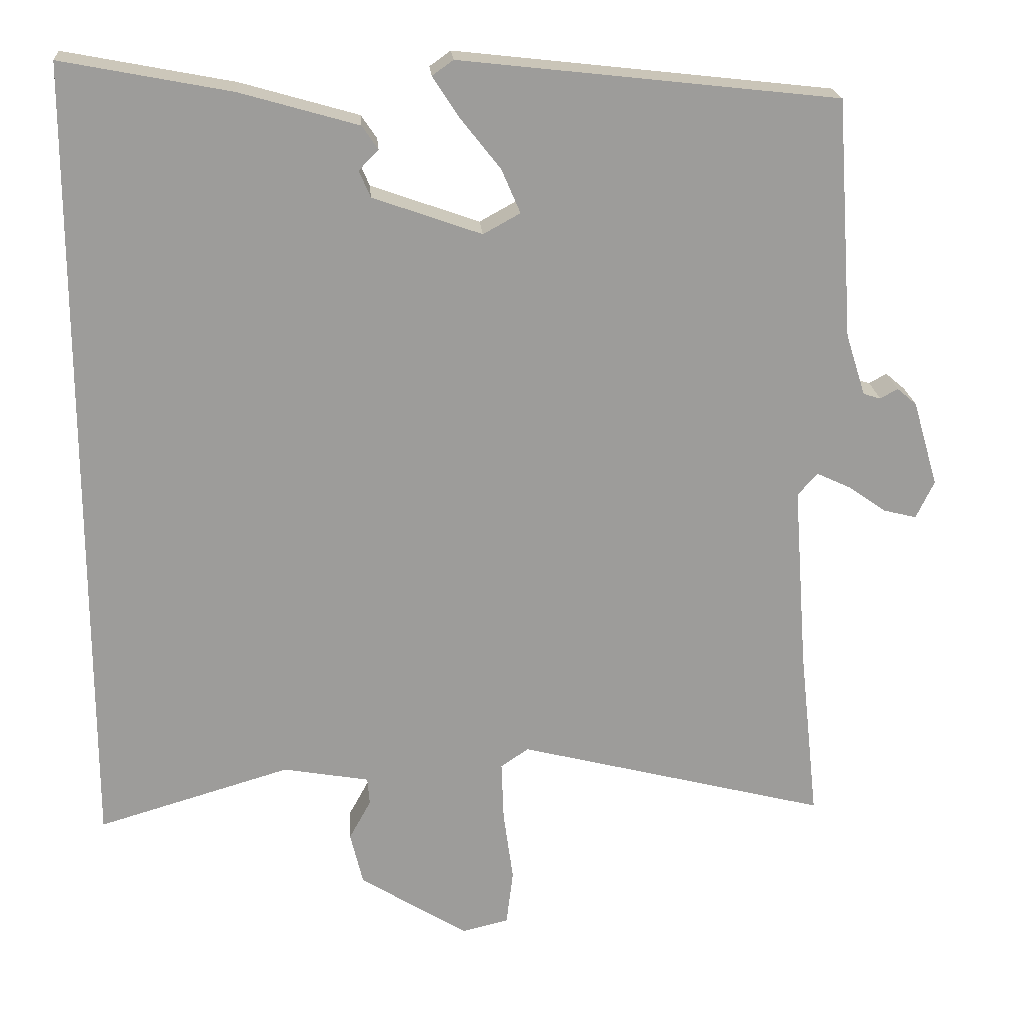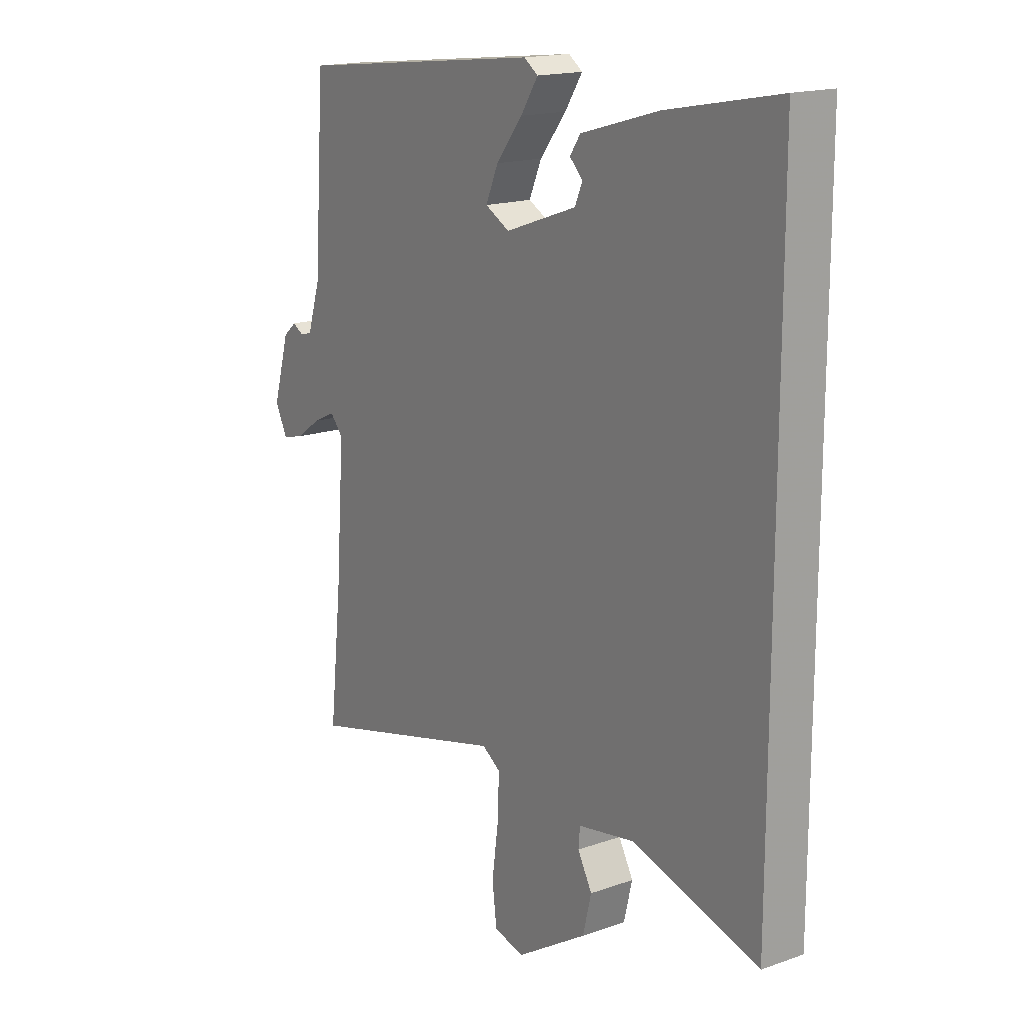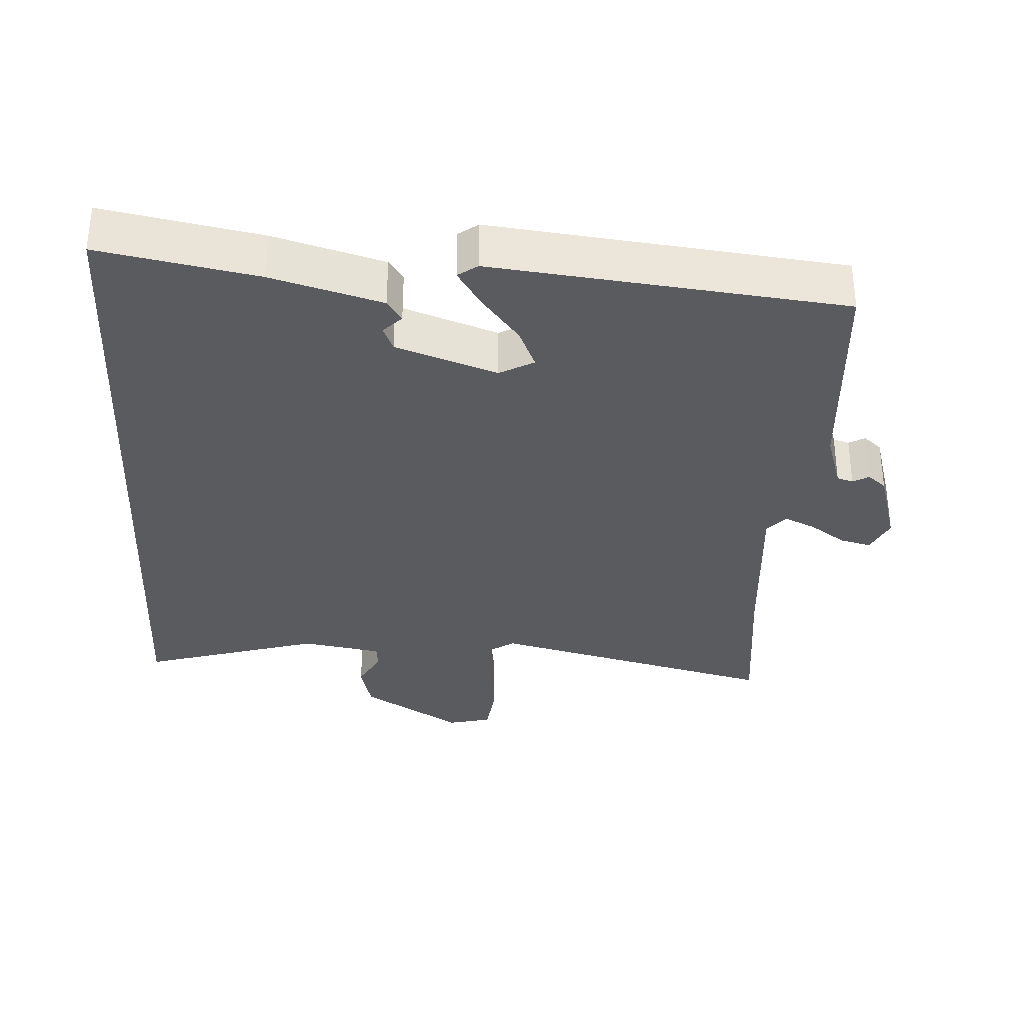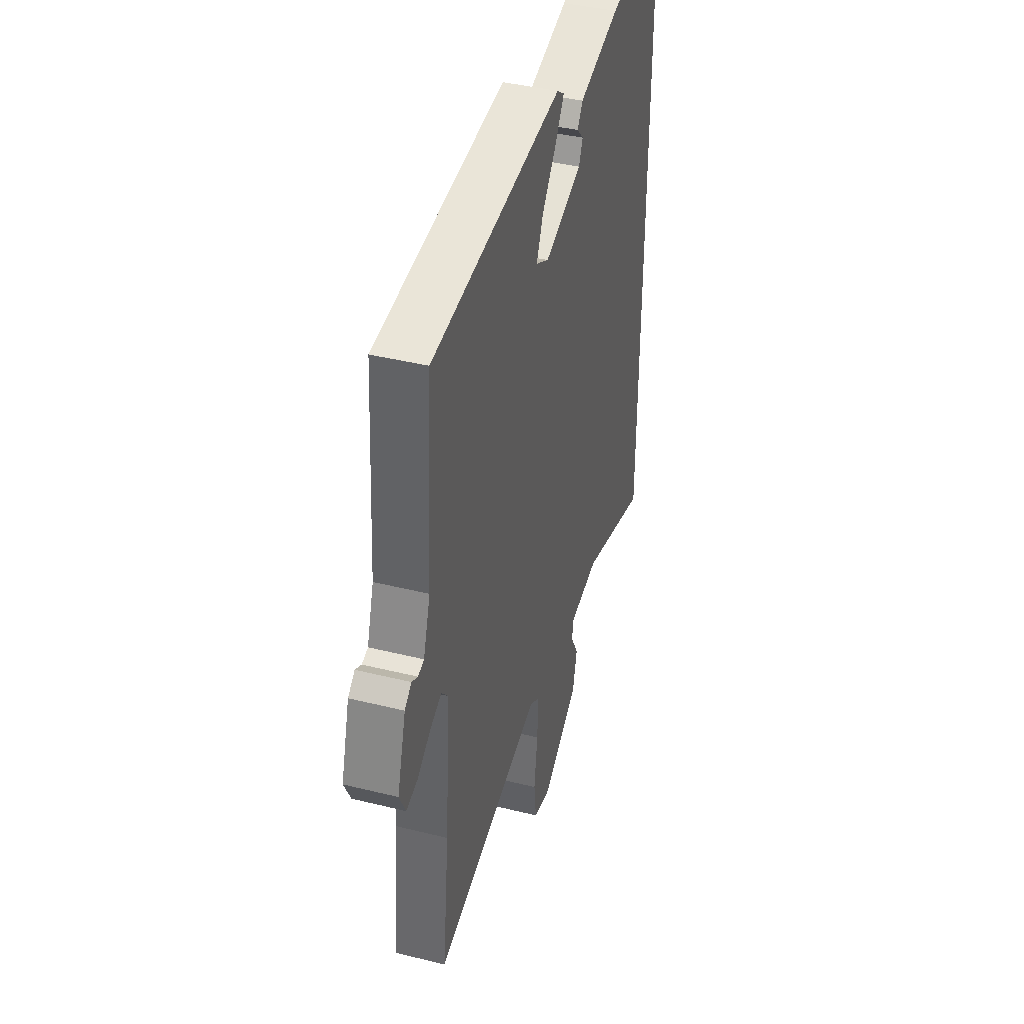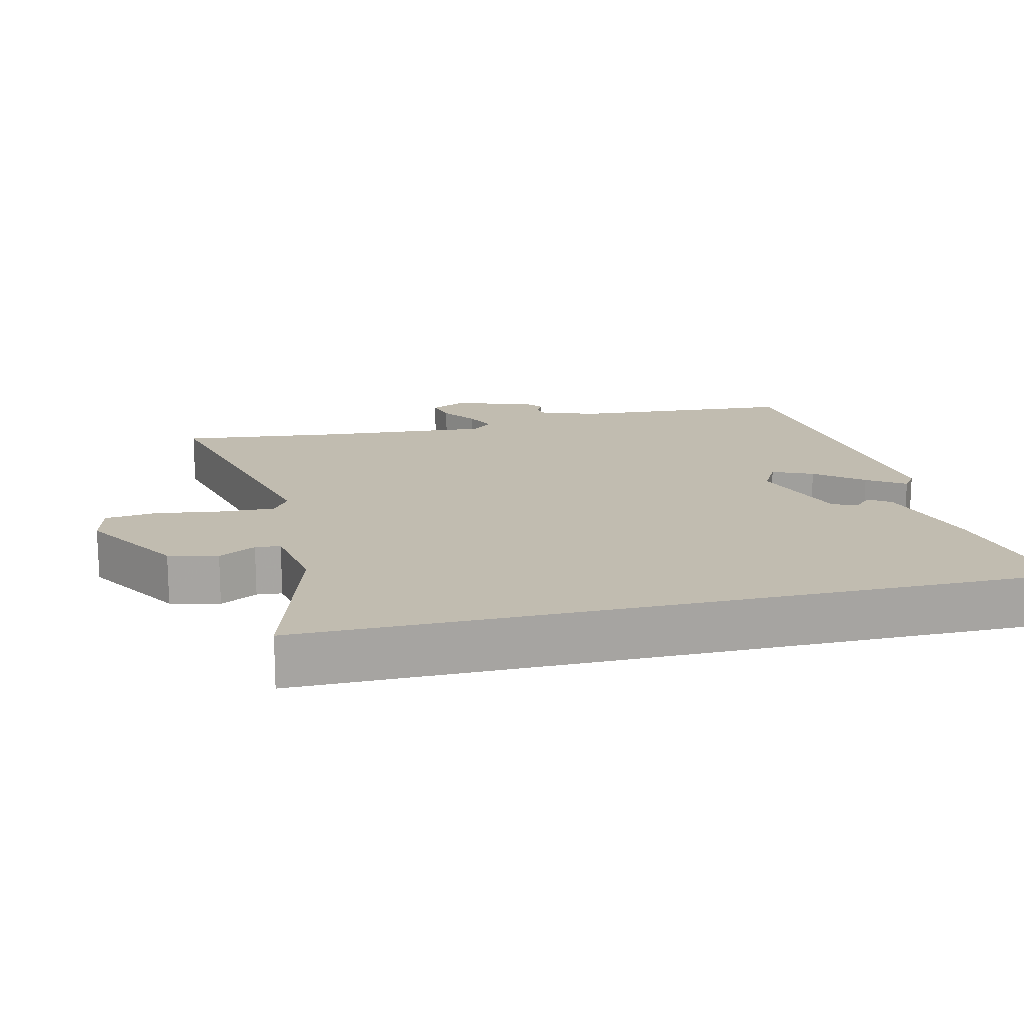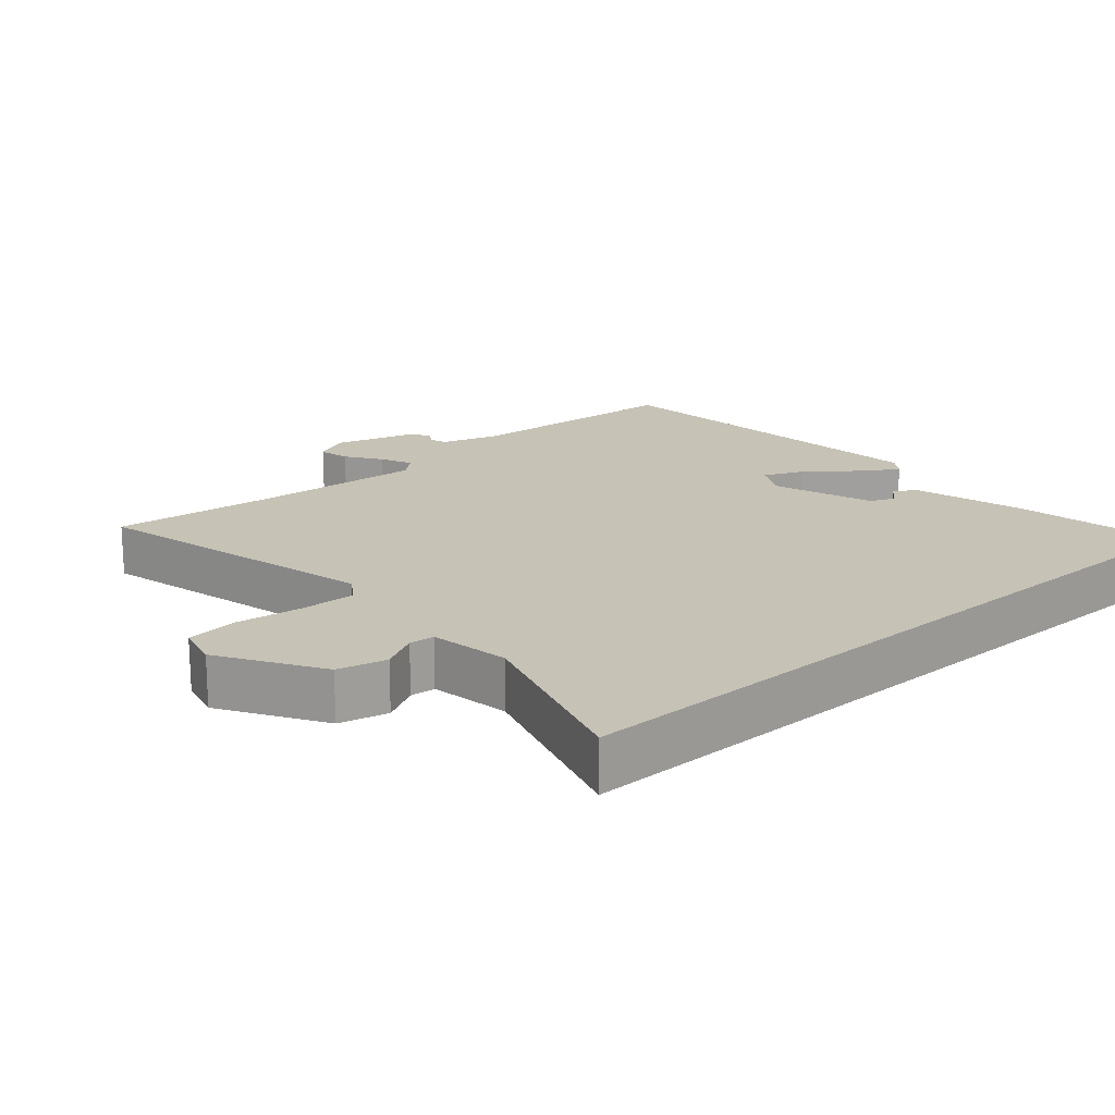
<metadata>
{"format":"obj","ext":"obj","renderer":"f3d","projection":"perspective","resolution":1024,"background":"white","views":[{"elev":20.3,"azim":-4.3,"up":"+Z"},{"elev":16.9,"azim":-125.4,"up":"+Z"},{"elev":-33.4,"azim":-3.1,"up":"+Y"},{"elev":40.8,"azim":106.9,"up":"+Z"},{"elev":16.4,"azim":-103.2,"up":"+Y"},{"elev":18.9,"azim":-130.9,"up":"+Y"}]}
</metadata>
<code>
v 0.482 0.07 -0.335
v 0.507 0.07 -0.565
v 0.096 0.07 -0.461
v 0.059 0.07 -0.486
v 0.062 0.07 -0.565
v 0.075 0.07 -0.66
v 0.066 0.07 -0.733
v 0.004 0.07 -0.748
v -0.139 0.07 -0.659
v -0.156 0.07 -0.589
v -0.127 0.07 -0.536
v -0.13 0.07 -0.5
v -0.244 0.07 -0.48
v -0.5 0.07 -0.556
v -0.5 0.07 0.512
v -0.275 0.07 0.469
v -0.118 0.07 0.424
v -0.097 0.07 0.393
v -0.123 0.07 0.366
v -0.108 0.07 0.331
v 0.036 0.07 0.28
v 0.085 0.07 0.307
v 0.06 0.07 0.365
v 0.007 0.07 0.432
v -0.028 0.07 0.486
v 0 0.07 0.506
v 0.5 0.07 0.45
v 0.522 0.07 0.133
v 0.548 0.07 0.051
v 0.571 0.07 0.044
v 0.594 0.07 0.057
v 0.62 0.07 0.035
v 0.653 0.07 -0.078
v 0.629 0.07 -0.128
v 0.585 0.07 -0.117
v 0.535 0.07 -0.082
v 0.49 0.07 -0.061
v 0.464 0.07 -0.091
v 0.482 0 -0.335
v 0.507 0 -0.565
v 0.096 0 -0.461
v 0.059 0 -0.486
v 0.062 0 -0.565
v 0.075 0 -0.66
v 0.066 0 -0.733
v 0.004 0 -0.748
v -0.139 0 -0.659
v -0.156 0 -0.589
v -0.127 0 -0.536
v -0.13 0 -0.5
v -0.244 0 -0.48
v -0.5 0 -0.556
v -0.5 0 0.512
v -0.275 0 0.469
v -0.118 0 0.424
v -0.097 0 0.393
v -0.123 0 0.366
v -0.108 0 0.331
v 0.036 0 0.28
v 0.085 0 0.307
v 0.06 0 0.365
v 0.007 0 0.432
v -0.028 0 0.486
v 0 0 0.506
v 0.5 0 0.45
v 0.522 0 0.133
v 0.548 0 0.051
v 0.571 0 0.044
v 0.594 0 0.057
v 0.62 0 0.035
v 0.653 0 -0.078
v 0.629 0 -0.128
v 0.585 0 -0.117
v 0.535 0 -0.082
v 0.49 0 -0.061
v 0.464 0 -0.091
f 33 34 35 36
f 33 36 37
f 30 31 32 33
f 29 30 33 37
f 28 29 37 38
f 26 27 28 38
f 23 24 25 26
f 22 23 26 38
f 16 17 18 19
f 16 19 20
f 13 14 15 16
f 12 13 16 20
f 11 12 20 21
f 9 10 11
f 5 6 7 8
f 4 5 8 9
f 1 2 3
f 22 38 1 3
f 21 22 3 4
f 4 9 11 21
f 74 73 72 71
f 75 74 71
f 71 70 69 68
f 75 71 68 67
f 76 75 67 66
f 76 66 65 64
f 64 63 62 61
f 76 64 61 60
f 57 56 55 54
f 58 57 54
f 54 53 52 51
f 58 54 51 50
f 59 58 50 49
f 49 48 47
f 46 45 44 43
f 47 46 43 42
f 41 40 39
f 41 39 76 60
f 42 41 60 59
f 59 49 47 42
f 1 39 40 2
f 2 40 41 3
f 3 41 42 4
f 4 42 43 5
f 5 43 44 6
f 6 44 45 7
f 7 45 46 8
f 8 46 47 9
f 9 47 48 10
f 10 48 49 11
f 11 49 50 12
f 12 50 51 13
f 13 51 52 14
f 14 52 53 15
f 15 53 54 16
f 16 54 55 17
f 17 55 56 18
f 18 56 57 19
f 19 57 58 20
f 20 58 59 21
f 21 59 60 22
f 22 60 61 23
f 23 61 62 24
f 24 62 63 25
f 25 63 64 26
f 26 64 65 27
f 27 65 66 28
f 28 66 67 29
f 29 67 68 30
f 30 68 69 31
f 31 69 70 32
f 32 70 71 33
f 33 71 72 34
f 34 72 73 35
f 35 73 74 36
f 36 74 75 37
f 37 75 76 38
f 38 76 39 1

</code>
